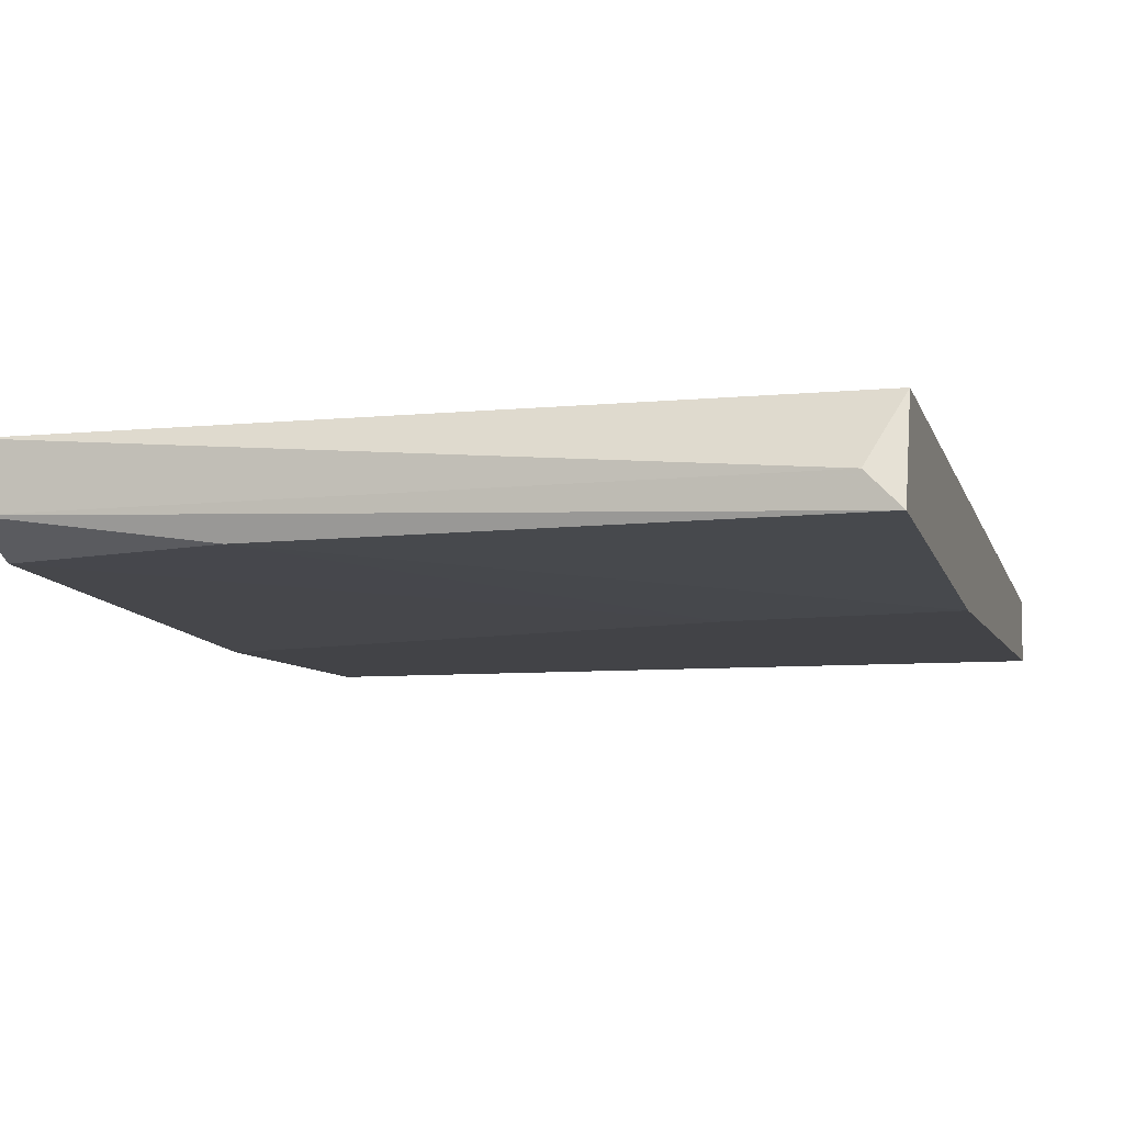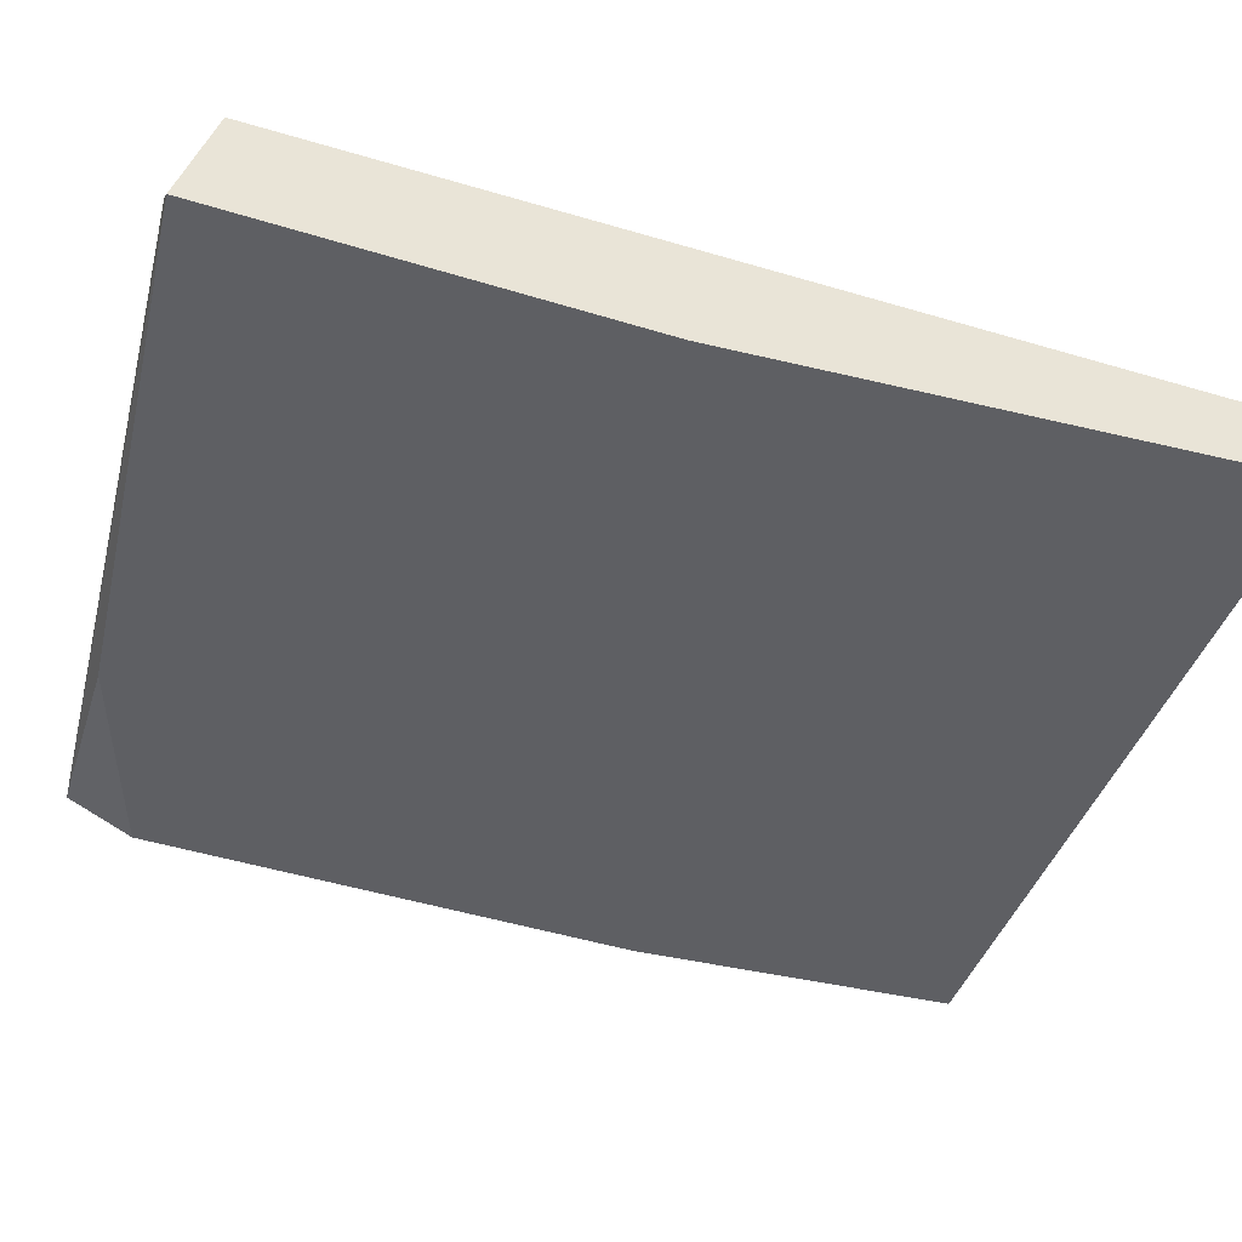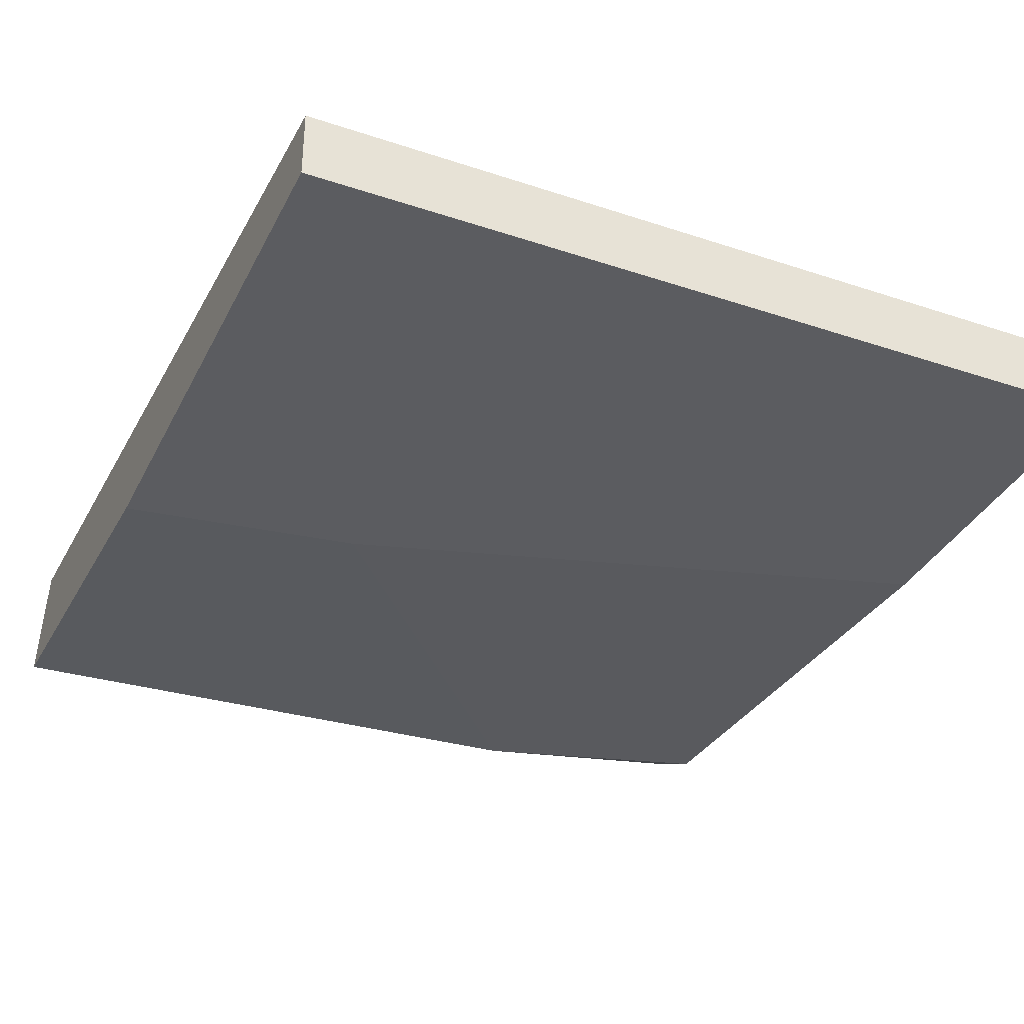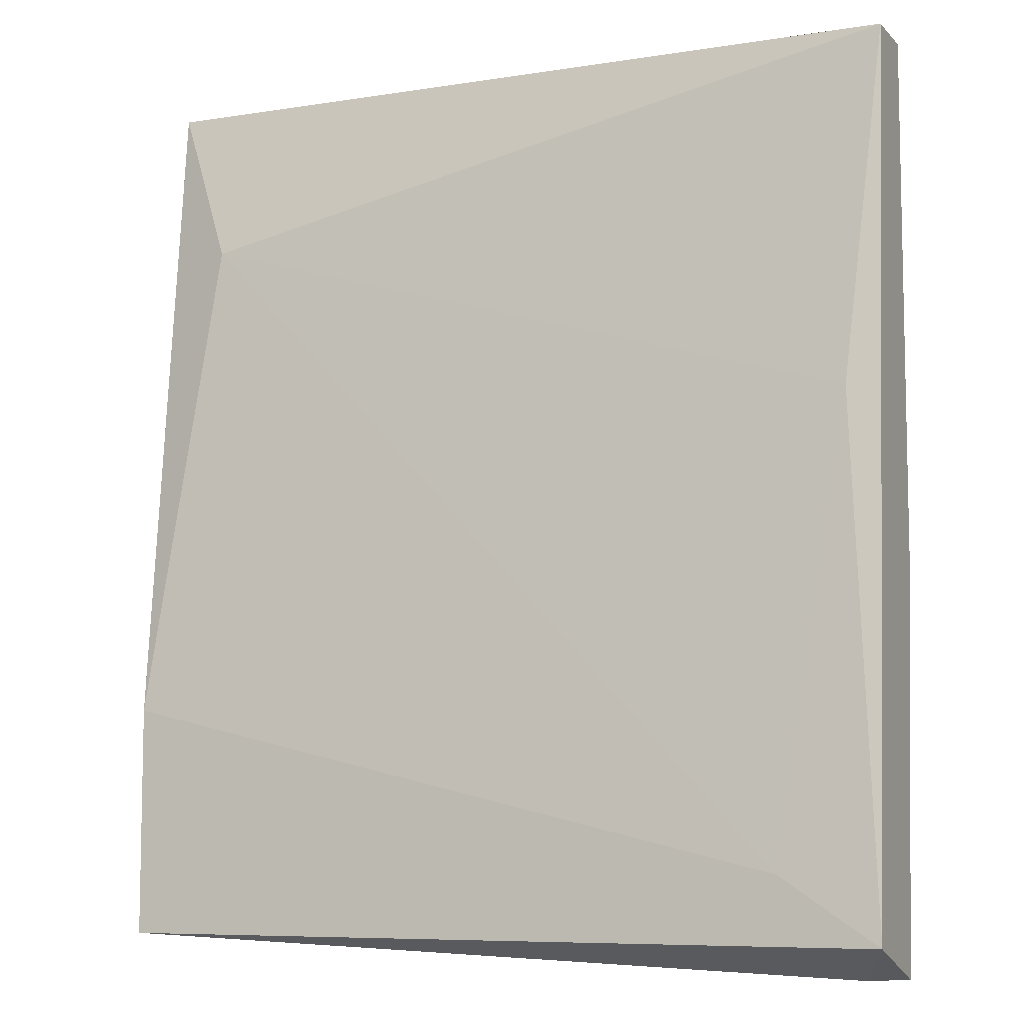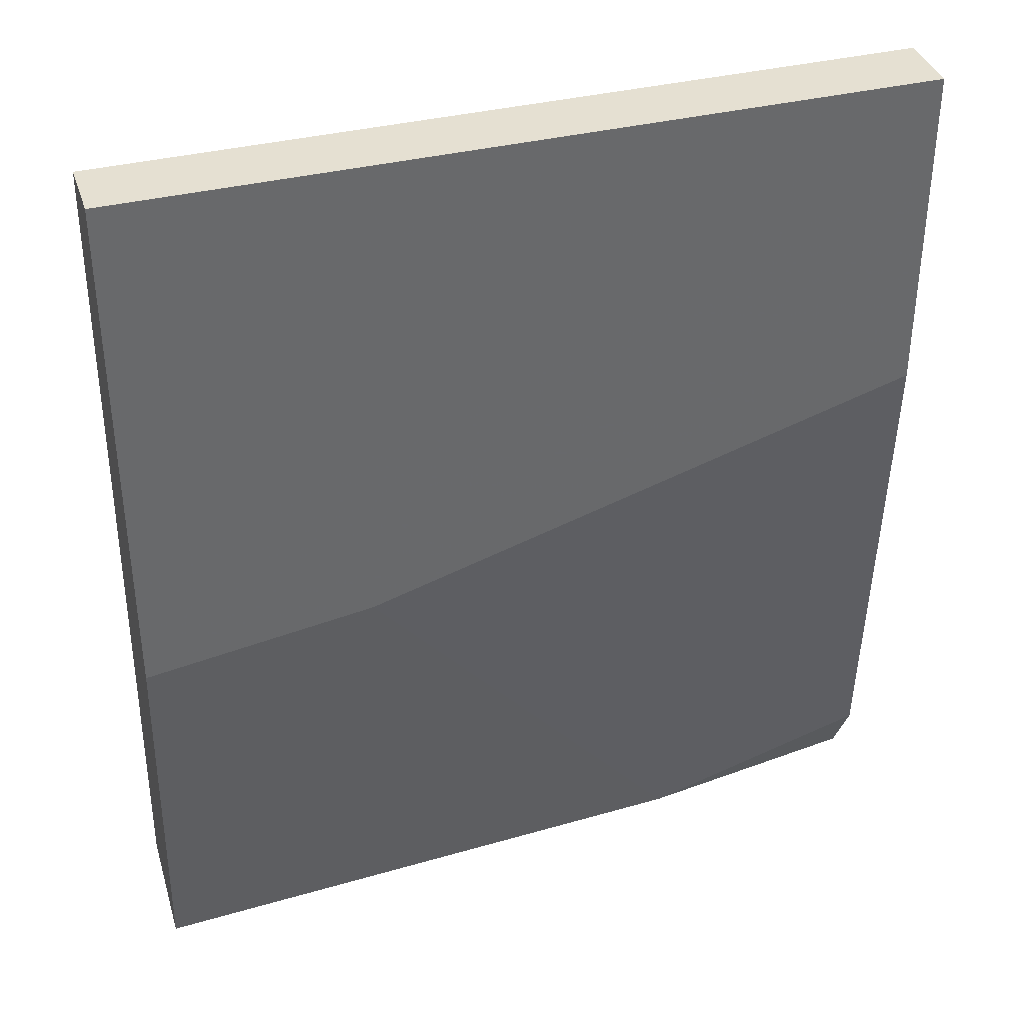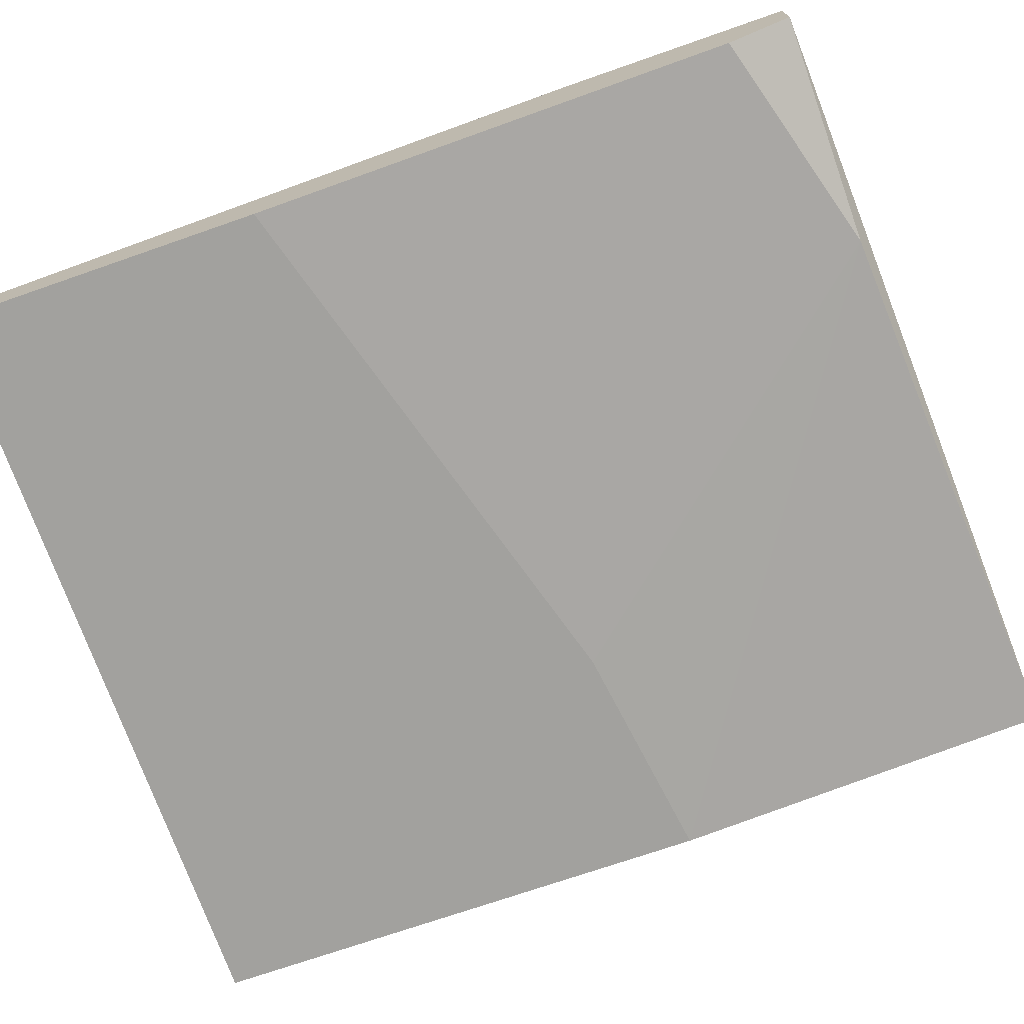
<metadata>
{"format":"obj","ext":"obj","renderer":"f3d","projection":"perspective","resolution":1024,"background":"white","views":[{"elev":-7.4,"azim":-164.2,"up":"+Y"},{"elev":-40.7,"azim":-106.7,"up":"+Y"},{"elev":-35.2,"azim":-23.9,"up":"+Y"},{"elev":-7.7,"azim":-156.0,"up":"+Z"},{"elev":37.8,"azim":-17.3,"up":"+Z"},{"elev":-72.1,"azim":109.2,"up":"+Y"}]}
</metadata>
<code>
v 0.03548 -0.008332 -0.02033
v 0.01469 -0.01022 -0.04206
v 0.01469 -0.009277 -0.0156
v 0.01469 -0.007387 -0.04111
v 0.01469 -0.01117 -0.03071
v 0.01469 -0.01117 -0.0156
v 0.03075 -0.01022 -0.04111
v 0.02131 -0.01117 -0.02977
v 0.01752 -0.007387 -0.03922
v 0.01564 -0.009277 -0.04206
v 0.01564 -0.008332 -0.026
v 0.03737 -0.01022 -0.03922
v 0.03737 -0.009277 -0.04111
v 0.03737 -0.009277 -0.0156
v 0.03737 -0.007387 -0.0345
v 0.03737 -0.007387 -0.04111
v 0.03737 -0.01117 -0.02505
v 0.03737 -0.01117 -0.0156
f 13 2 10
f 14 18 16
f 18 14 3
f 16 18 12
f 3 4 2
f 8 18 6
f 18 3 6
f 3 2 6
f 3 14 1
f 14 16 15
f 16 4 15
f 1 14 15
f 18 8 17
f 8 12 17
f 12 18 17
f 8 6 5
f 6 2 5
f 12 8 7
f 8 5 7
f 5 2 7
f 4 3 11
f 3 1 11
f 15 4 9
f 1 15 9
f 4 11 9
f 11 1 9
f 16 12 13
f 12 7 13
f 7 2 13
f 4 16 10
f 2 4 10
f 16 13 10

</code>
